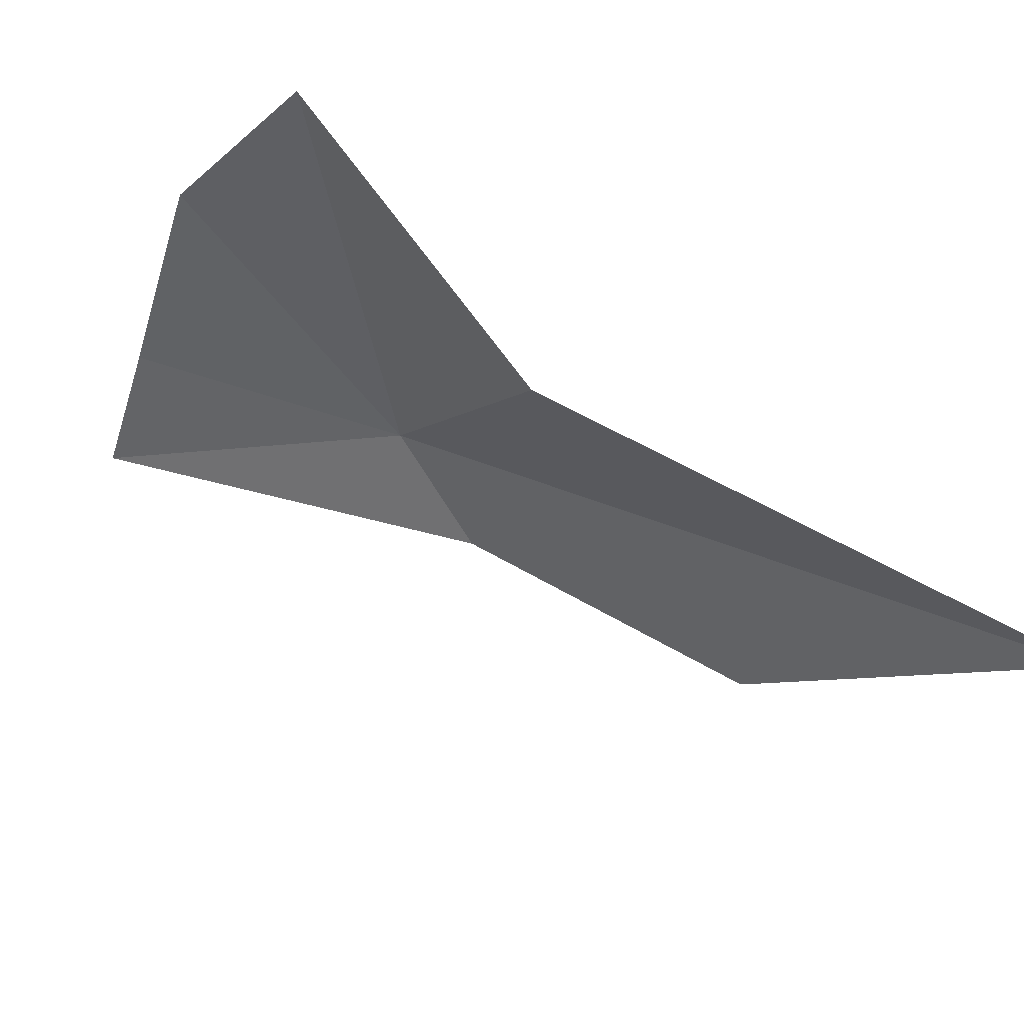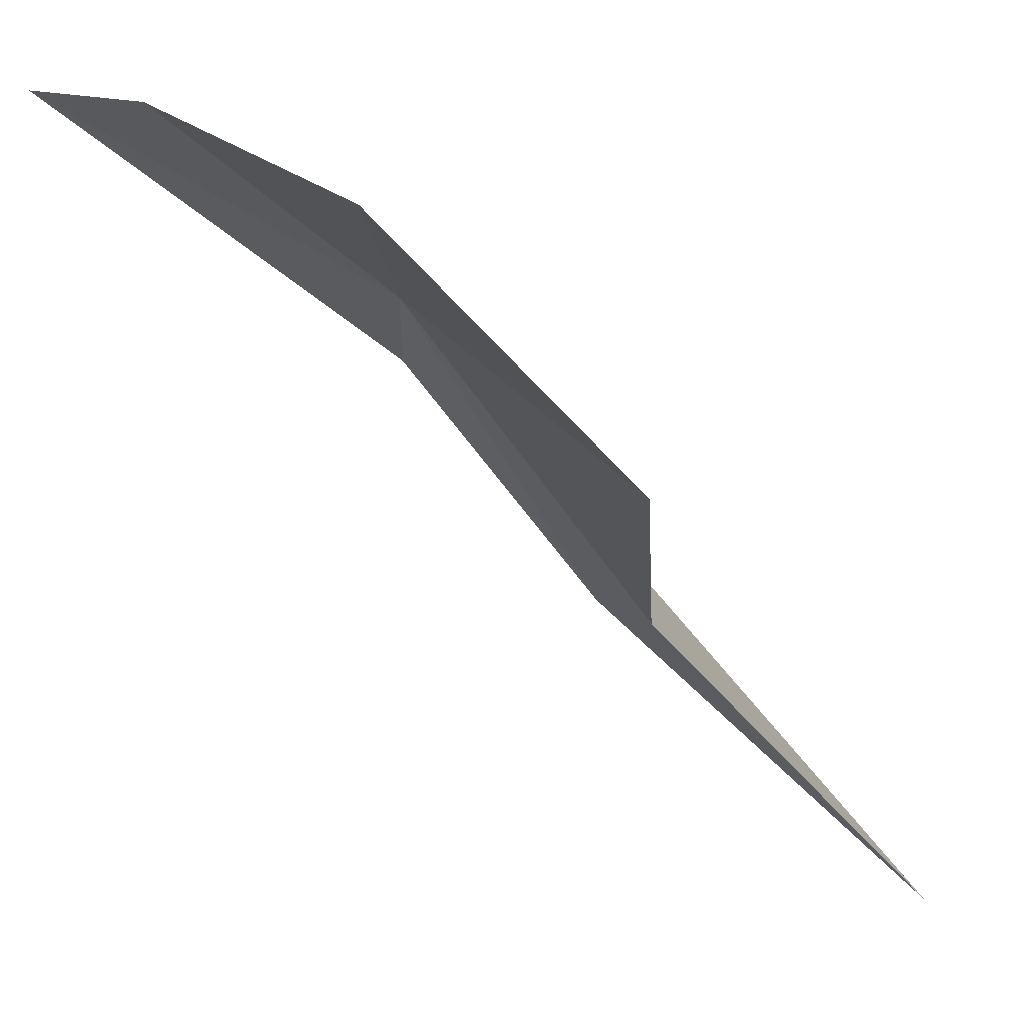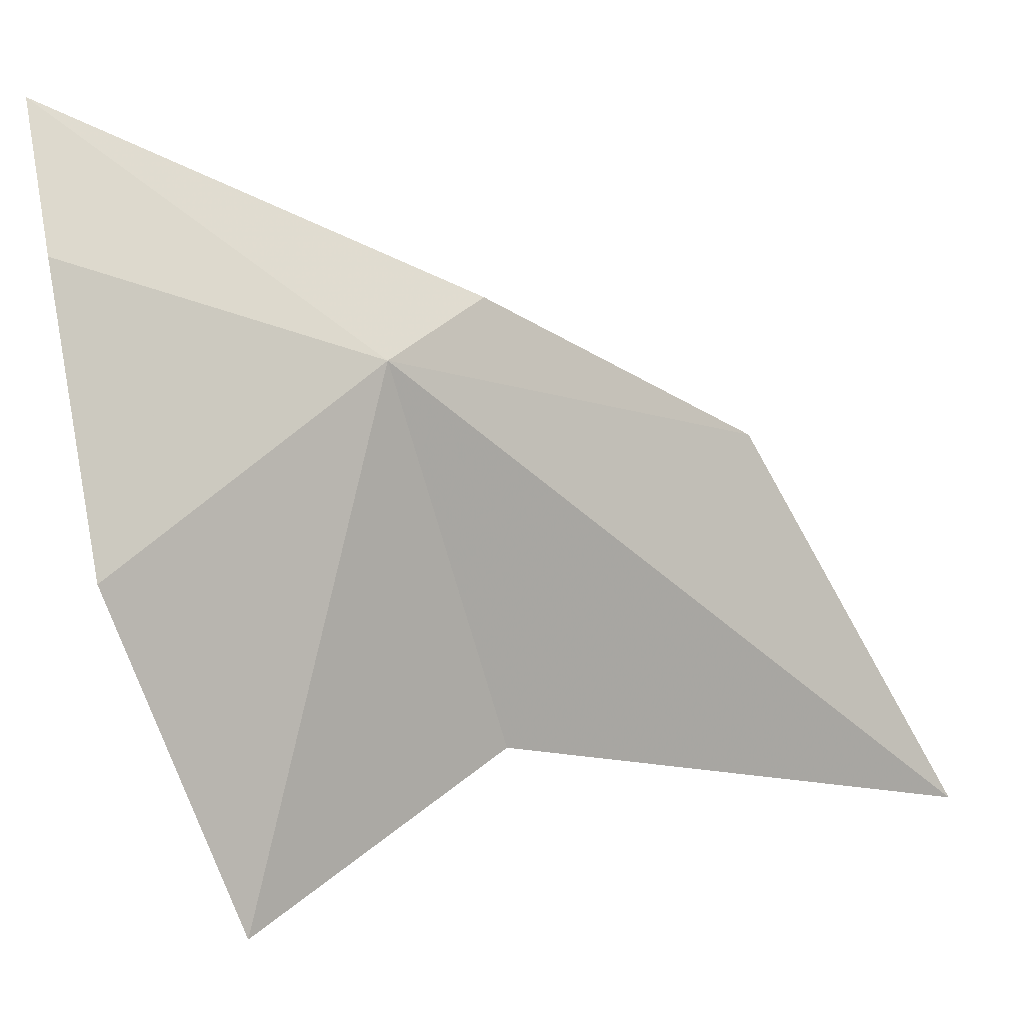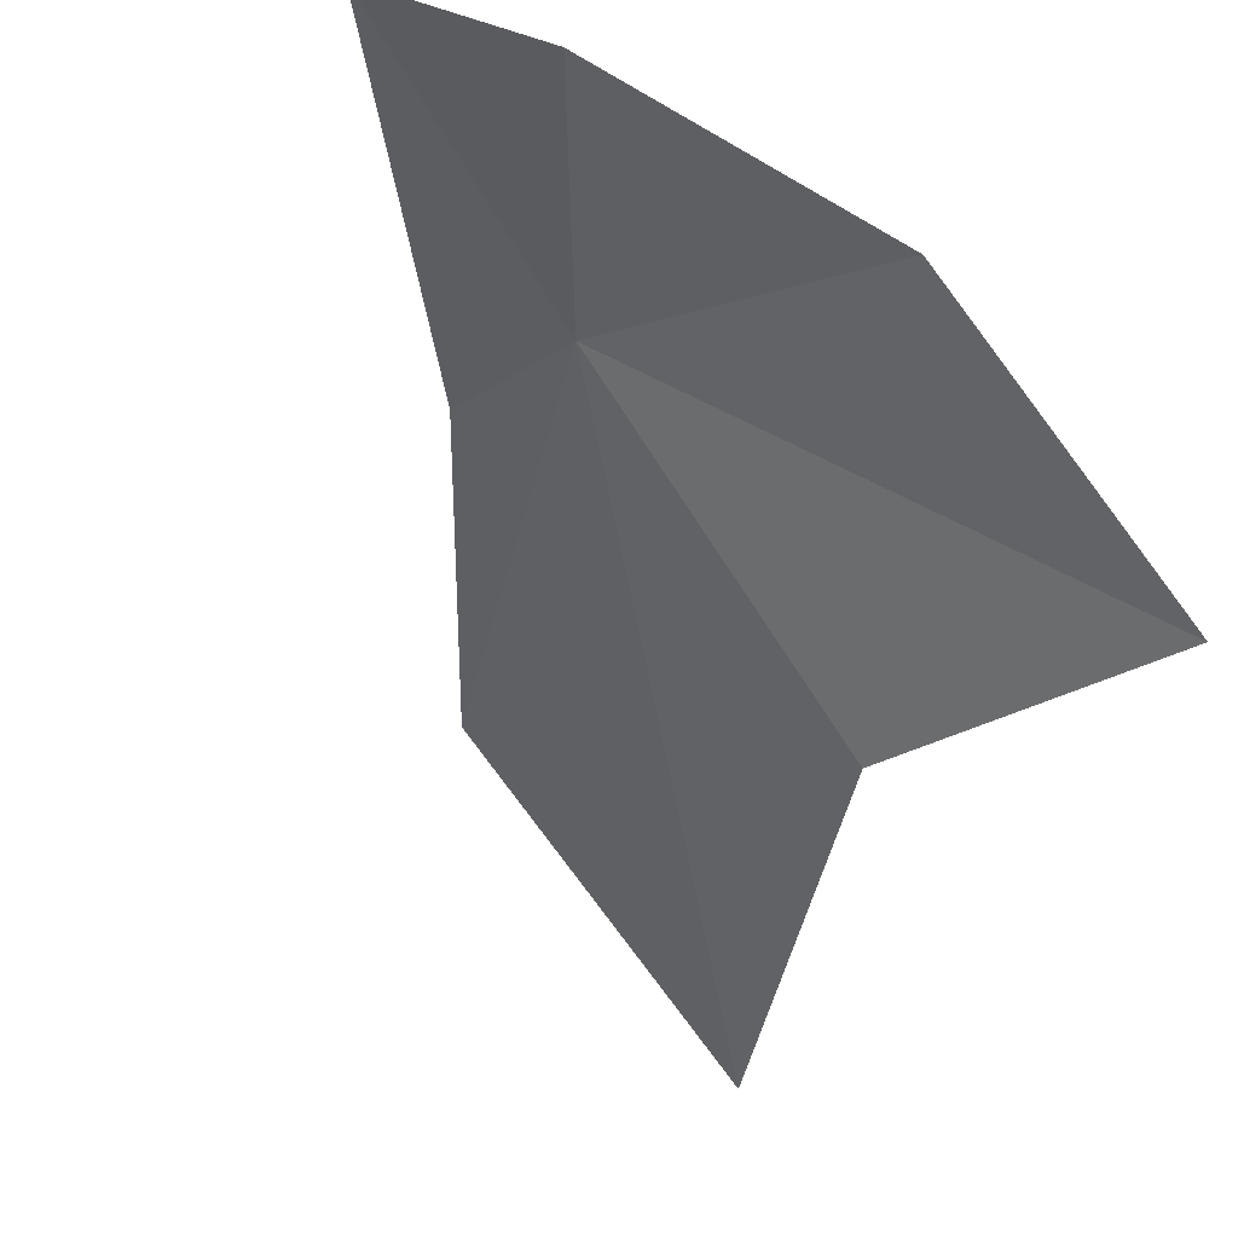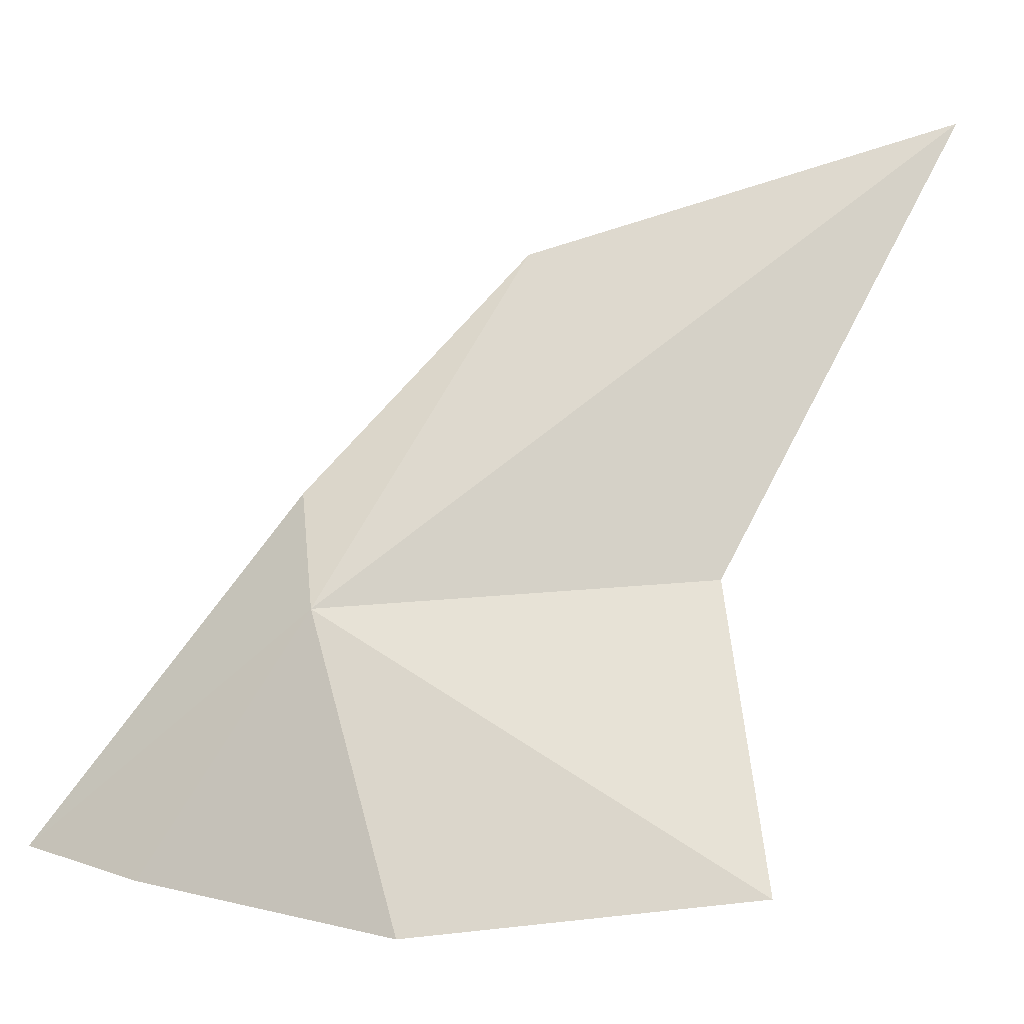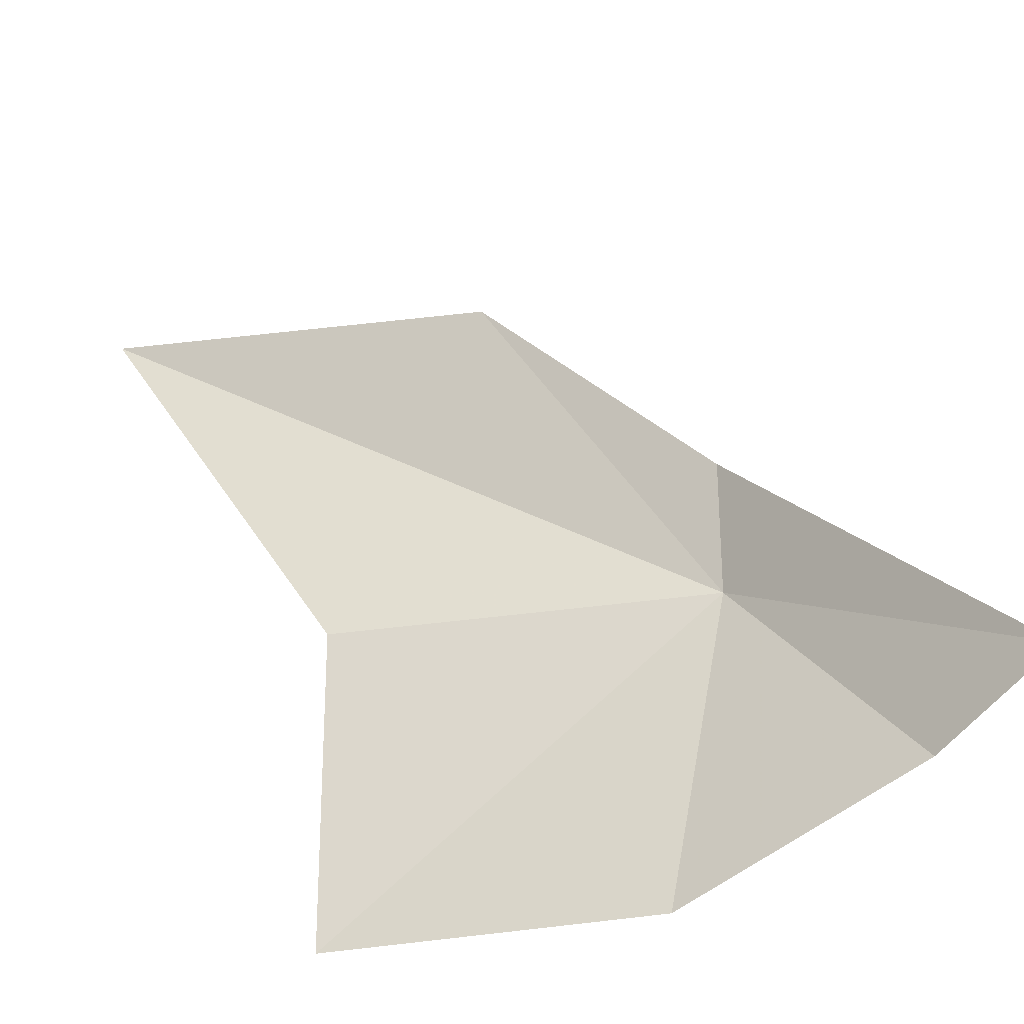
<metadata>
{"format":"obj","ext":"obj","renderer":"f3d","projection":"perspective","resolution":1024,"background":"white","views":[{"elev":-60.4,"azim":-115.4,"up":"+Y"},{"elev":-7.1,"azim":-150.9,"up":"+Y"},{"elev":57.8,"azim":-108.8,"up":"+Y"},{"elev":-8.0,"azim":159.9,"up":"+Y"},{"elev":0.7,"azim":-129.6,"up":"+Z"},{"elev":-52.8,"azim":62.9,"up":"+Z"}]}
</metadata>
<code>
v 37.37 97.78 62.19
v 42.51 101.4 57.15
v 39.47 100.6 56.72
v 38.72 97.04 64.5
v 36.91 92.44 69.6
v 30.55 86.04 72.28
v 32.26 91.27 62.76
v 29.38 92.71 56.83
v 34.35 97.91 55.97
f 1 2 3
f 1 4 2
f 1 5 4
f 1 6 5
f 1 7 6
f 1 8 7
f 1 3 9
f 1 9 8

</code>
